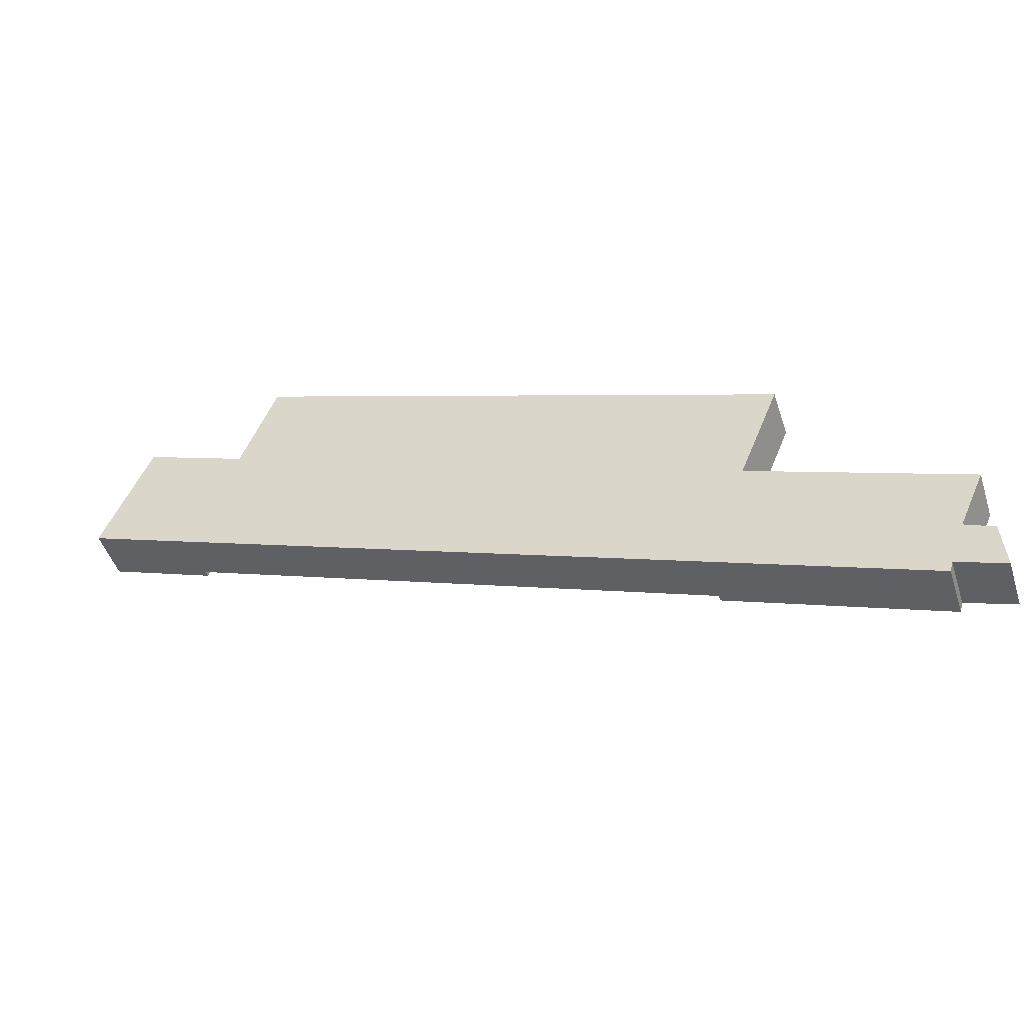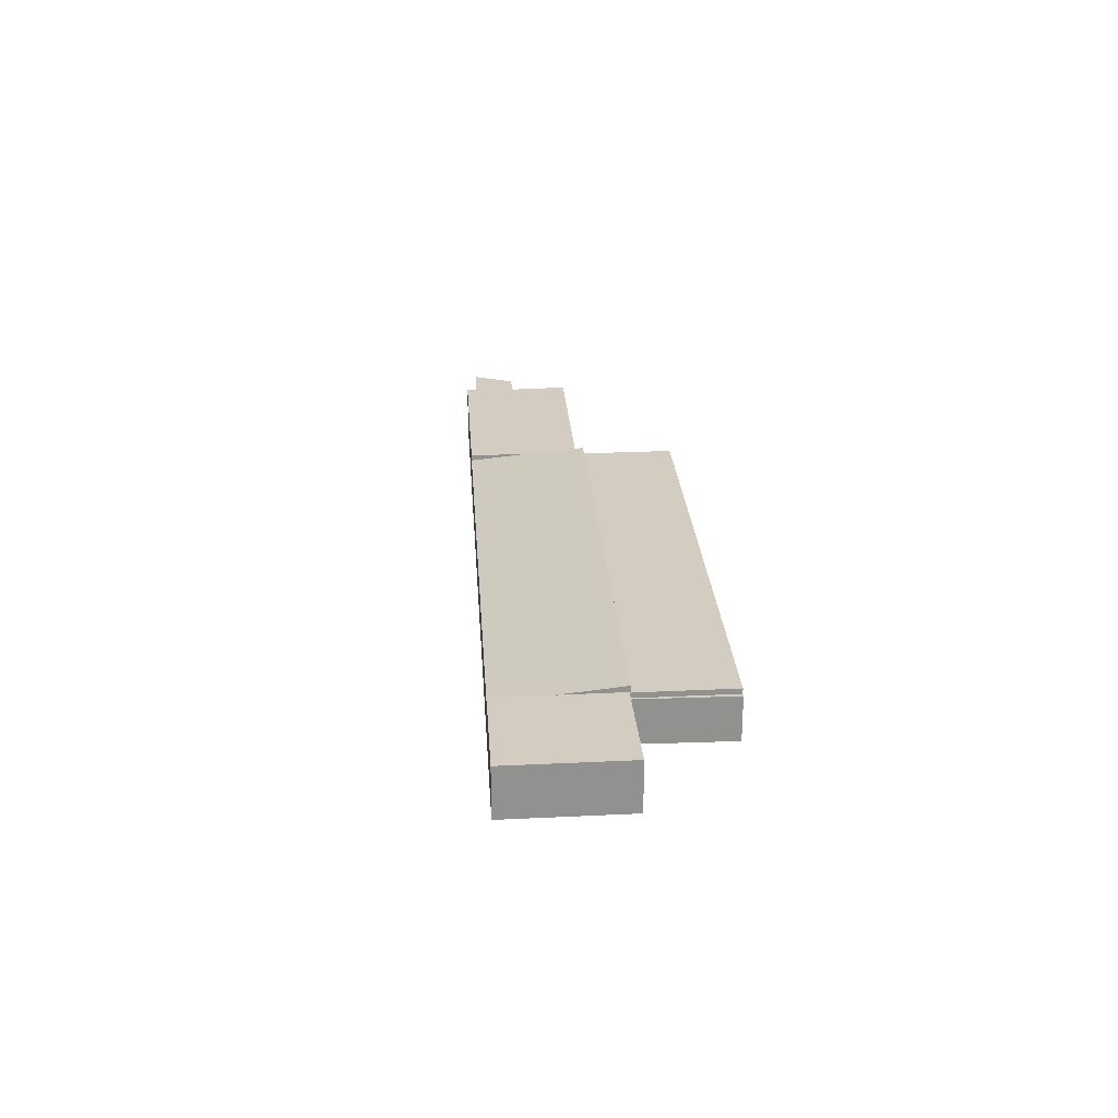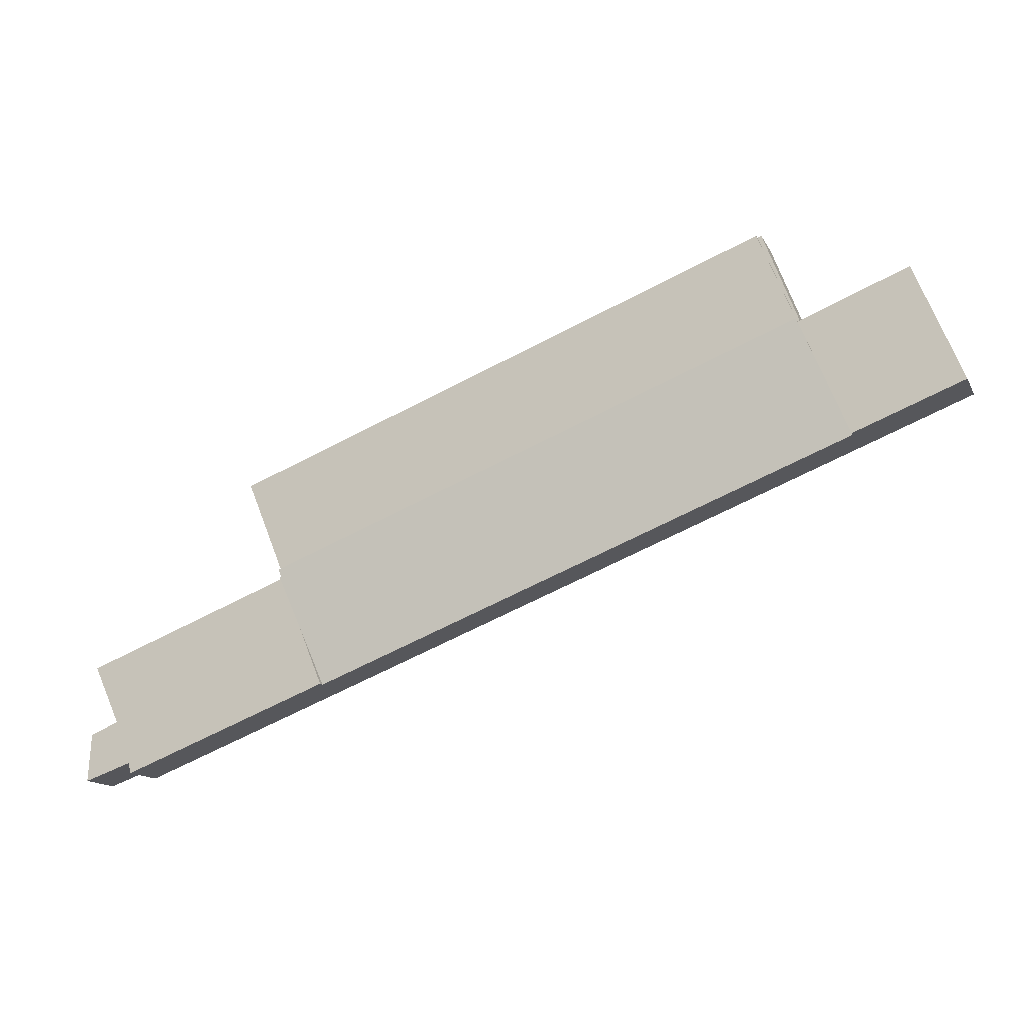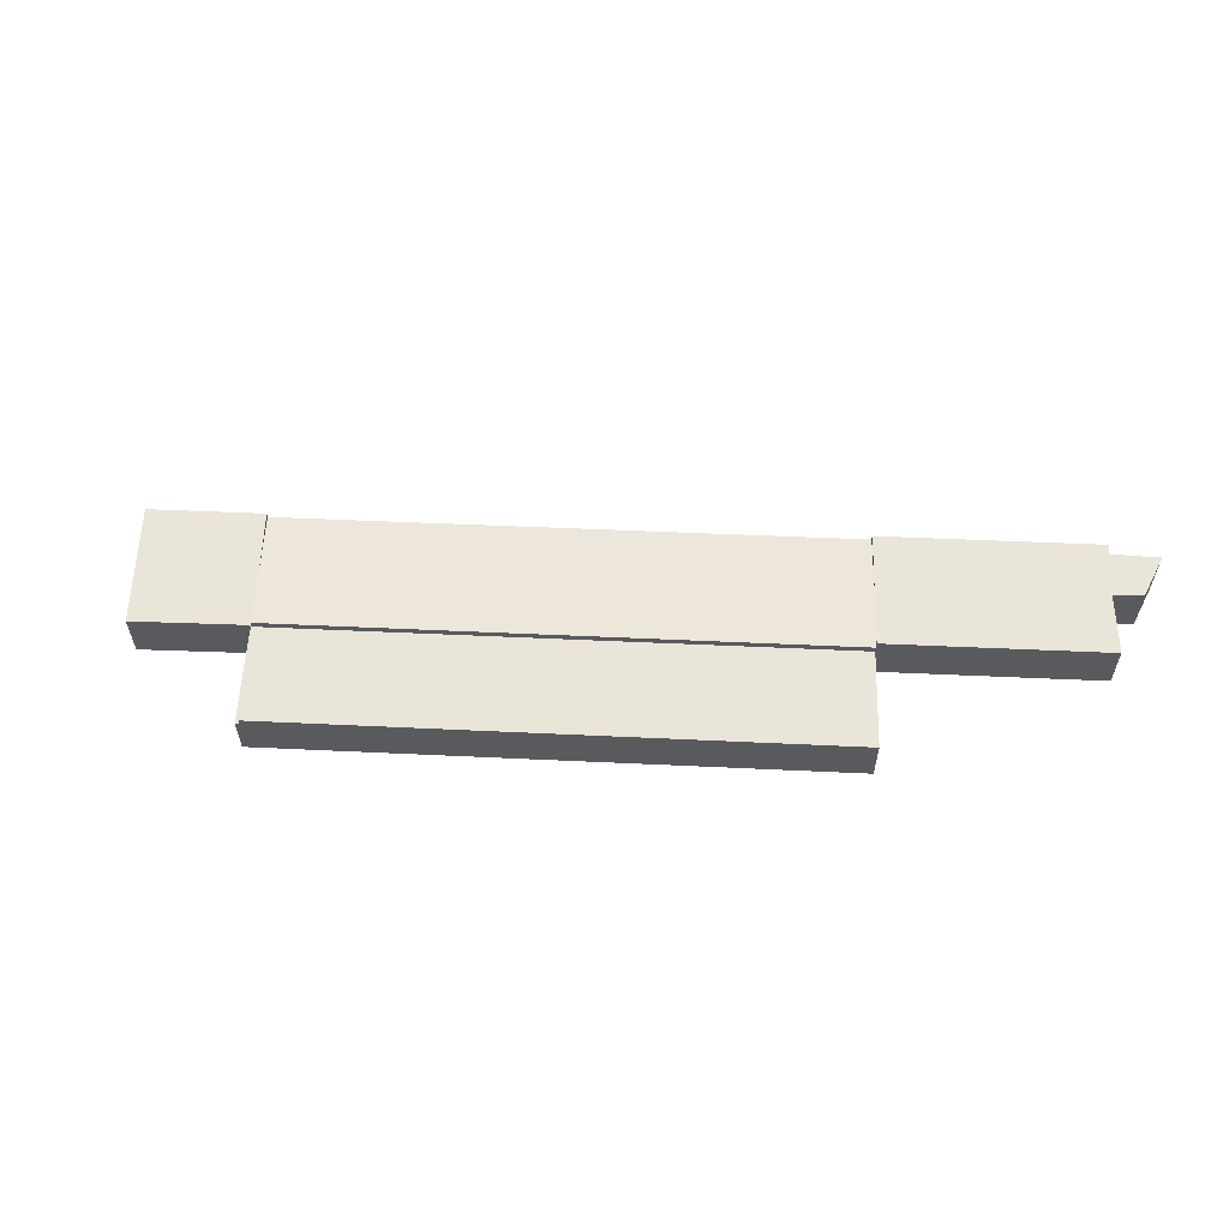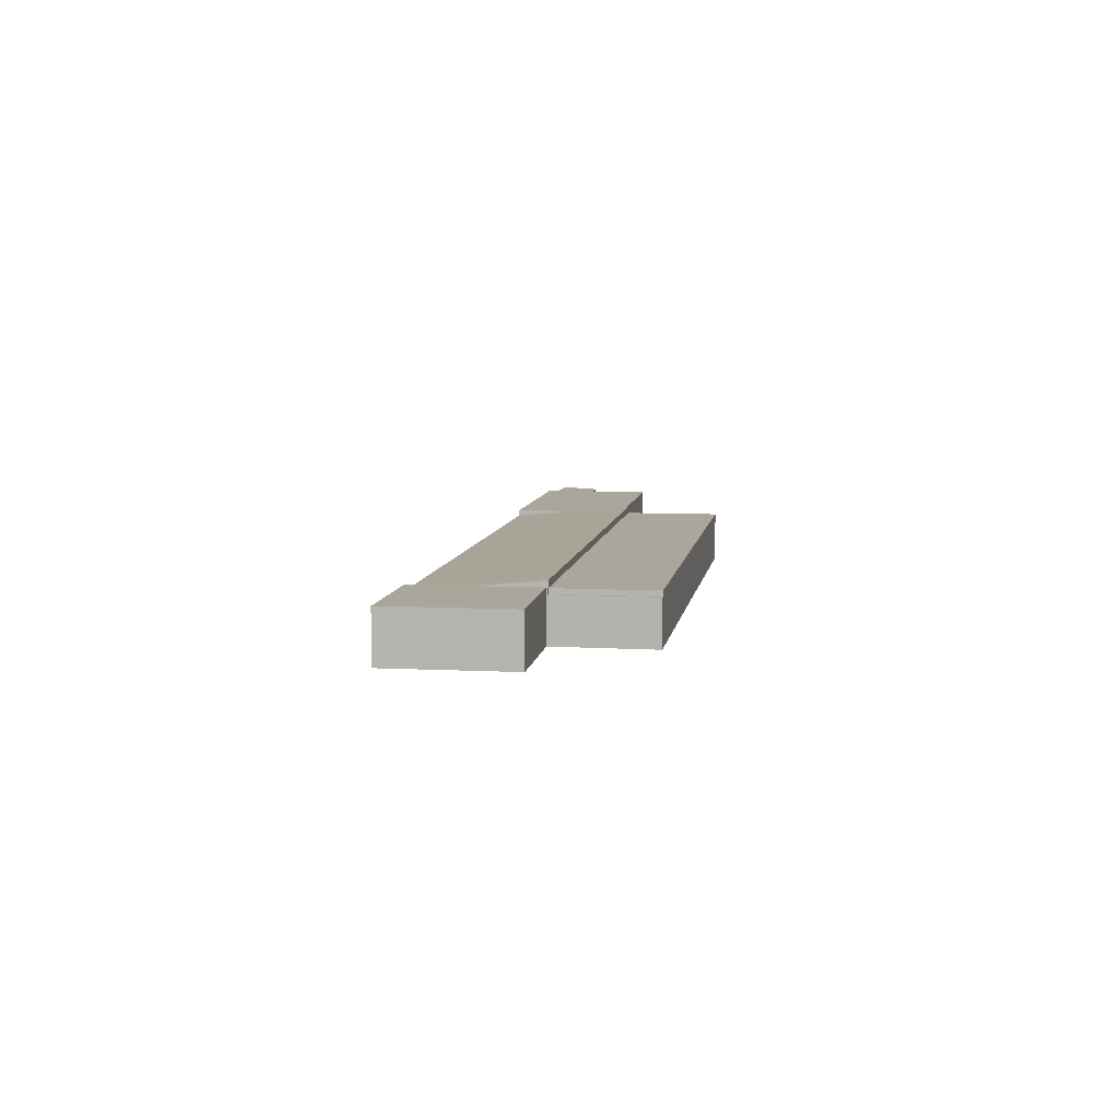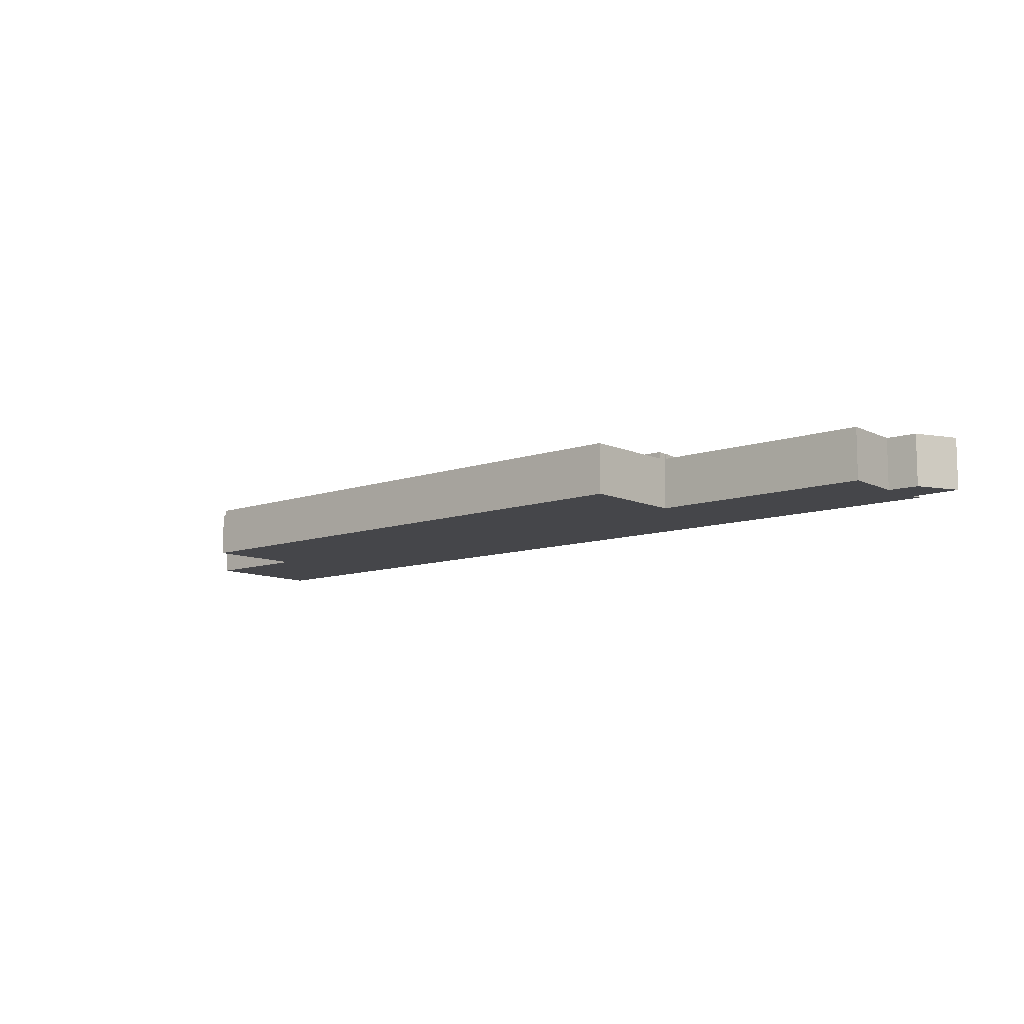
<metadata>
{"format":"obj","ext":"obj","renderer":"f3d","projection":"perspective","resolution":1024,"background":"white","views":[{"elev":-48.3,"azim":18.0,"up":"+Z"},{"elev":24.4,"azim":-72.5,"up":"+Y"},{"elev":-14.1,"azim":-160.9,"up":"+Z"},{"elev":58.3,"azim":23.7,"up":"+Y"},{"elev":7.9,"azim":-60.1,"up":"+Y"},{"elev":-9.9,"azim":63.0,"up":"+Y"}]}
</metadata>
<code>
v  0 2.885 1.767e-16
v  7.424 2.885 0.754
v  6.153 2.885 -2.378
v  8.831 2.885 4.221
v  8.696 2.885 4.196
v  2.539 2.885 6.257
v  2.67 2.885 6.579
v  8.721 2.885 4.263
v  0 0 0
v  2.539 -3.831e-16 6.257
v  2.67 -4.028e-16 6.579
v  8.696 -2.569e-16 4.196
v  8.721 -2.61e-16 4.263
v  8.831 -2.585e-16 4.221
v  7.424 -4.617e-17 0.754
v  6.153 1.456e-16 -2.378
v  39.14 2.854 -7.435
v  10.93 2.854 9.393
v  41.26 2.854 -2.218
v  8.831 2.854 4.221
v  10.93 -5.752e-16 9.393
v  41.26 1.358e-16 -2.218
v  39.14 4.553e-16 -7.435
v  8.831 2.546 4.221
v  10.7 2.546 9.48
v  10.93 2.546 9.393
v  8.721 2.546 4.263
v  10.7 -5.805e-16 9.48
v  37.87 2.898 -10.81
v  38.97 3.198 -7.863
v  39.06 3.198 -7.899
v  8.831 3.242 4.221
v  39.14 3.242 -7.435
v  36.53 2.558 -14.12
v  6.153 2.563 -2.378
v  38.97 4.815e-16 -7.863
v  39.06 4.837e-16 -7.899
v  37.87 6.622e-16 -10.81
v  36.53 8.644e-16 -14.12
v  48.32 2.898 -18.67
v  36.53 2.898 -14.12
v  48.48 2.898 -18.09
v  50.21 2.898 -18.7
v  51.13 2.898 -19.02
v  50.99 2.898 -16.78
v  50.96 2.898 -16.37
v  49.37 2.898 -15.67
v  50.82 2.898 -12.5
v  39.06 2.898 -7.899
v  50.82 2.898 -12.43
v  50.85 2.898 -12.44
v  50.82 7.612e-16 -12.43
v  50.85 7.619e-16 -12.44
v  49.37 9.597e-16 -15.67
v  50.82 7.656e-16 -12.5
v  50.96 1.002e-15 -16.37
v  51.13 1.165e-15 -19.02
v  50.99 1.028e-15 -16.78
v  48.48 1.108e-15 -18.09
v  48.32 1.143e-15 -18.67
v  50.21 1.145e-15 -18.7
g defaultobject
f 1 2 3
f 2 1 4
f 4 1 5
f 5 1 6
f 5 6 7
f 8 4 5
f 9 6 1
f 6 9 10
f 6 10 7
f 7 10 11
f 12 8 5
f 8 12 13
f 11 5 7
f 5 11 12
f 13 4 8
f 4 13 14
f 14 2 4
f 2 14 15
f 2 15 3
f 3 15 16
f 16 1 3
f 1 16 9
f 13 15 14
f 15 13 12
f 15 12 11
f 15 11 16
f 16 11 10
f 16 10 9
f 17 18 19
f 18 17 20
f 14 18 20
f 18 14 21
f 21 19 18
f 19 21 22
f 22 17 19
f 17 22 23
f 23 20 17
f 20 23 14
f 23 21 14
f 21 23 22
f 24 25 26
f 25 24 27
f 13 25 27
f 25 13 28
f 28 26 25
f 26 28 21
f 21 24 26
f 24 21 14
f 14 27 24
f 27 14 13
f 13 21 28
f 21 13 14
f 29 30 31
f 30 32 33
f 32 30 29
f 32 29 34
f 32 34 35
f 32 35 2
f 2 14 32
f 14 2 15
f 15 2 35
f 15 35 16
f 14 33 32
f 33 14 23
f 36 31 30
f 31 36 37
f 23 30 33
f 30 23 36
f 37 29 31
f 29 37 38
f 29 38 34
f 34 38 39
f 34 16 35
f 16 34 39
f 38 36 39
f 36 38 37
f 39 15 16
f 15 39 14
f 14 39 36
f 14 36 23
f 29 40 41
f 40 29 42
f 42 29 43
f 43 29 44
f 44 29 45
f 45 29 46
f 46 29 47
f 47 29 48
f 48 29 49
f 48 49 50
f 48 50 51
f 37 50 49
f 50 37 52
f 50 52 51
f 51 52 53
f 53 48 51
f 48 53 47
f 47 53 54
f 54 53 55
f 54 46 47
f 46 54 56
f 56 45 46
f 45 56 44
f 44 56 57
f 57 56 58
f 59 40 42
f 40 59 60
f 57 43 44
f 43 57 42
f 42 57 59
f 59 57 61
f 60 41 40
f 41 60 39
f 29 37 49
f 37 29 38
f 38 29 41
f 38 41 39
f 58 54 57
f 54 58 56
f 60 38 39
f 38 60 37
f 37 60 59
f 37 59 54
f 37 54 52
f 54 59 61
f 54 61 57
f 52 54 55
f 52 55 53

</code>
